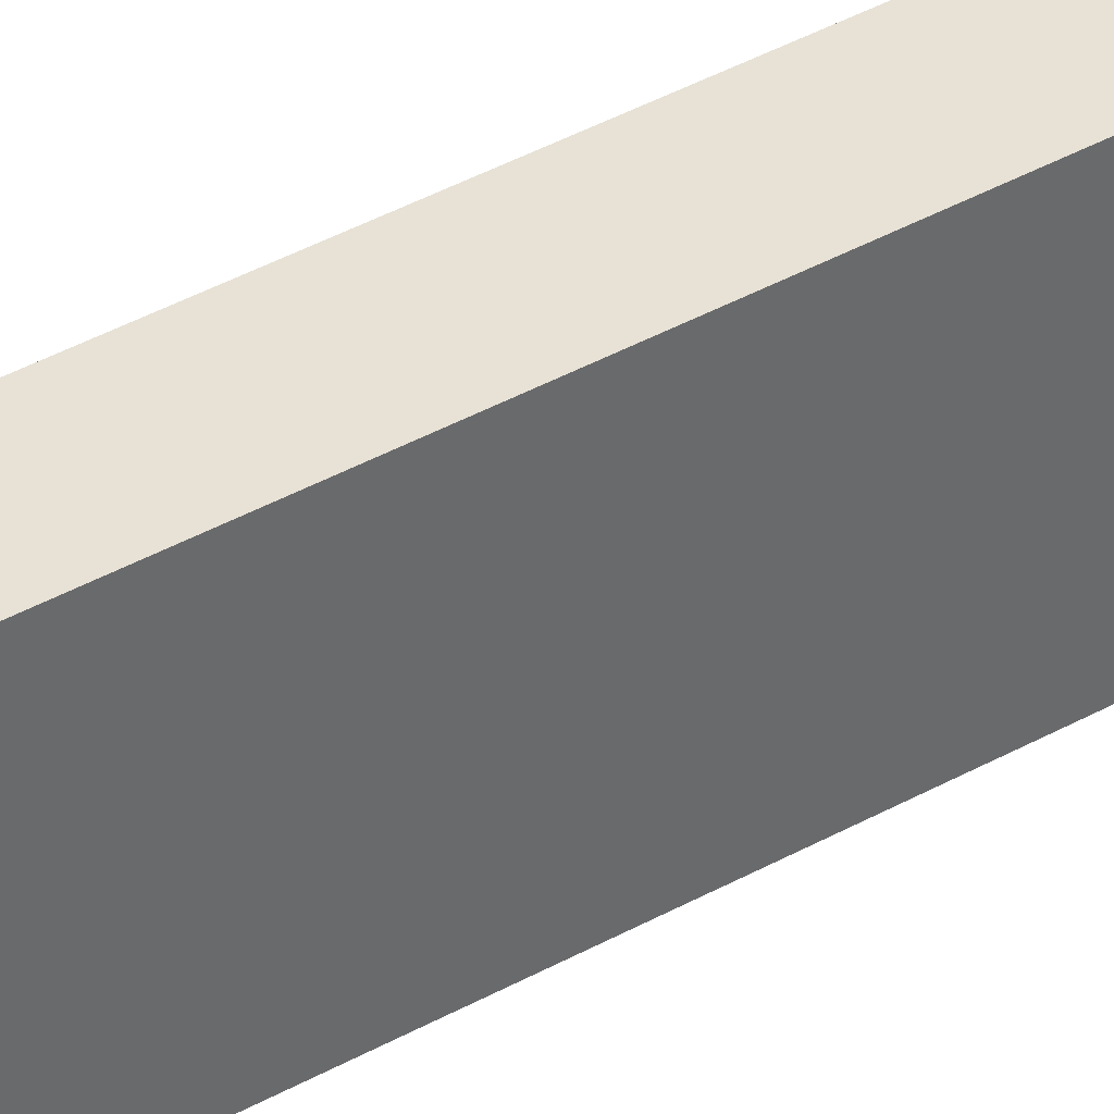
<metadata>
{"format":"obj","ext":"obj","renderer":"f3d","projection":"perspective","resolution":1024,"background":"white","views":[{"elev":40.2,"azim":-124.6,"up":"+Y"}]}
</metadata>
<code>
v 381.4 16 -170
v 381.3 15.04 -170
v 381.4 16 -147
v 381.3 15.04 -147
v 380.9 14.14 -170
v 380.9 14.14 -147
v 380.4 13.35 -147
v 380.4 13.35 -170
v 379.7 12.71 -147
v 379.7 12.71 -170
v 378.8 12.26 -147
v 378.8 12.26 -170
v 377.9 12.03 -147
v 377.9 12.03 -170
v 376.9 12.03 -147
v 376.9 12.03 -170
v 376 12.26 -147
v 376 12.26 -170
v 375.1 12.71 -147
v 375.1 12.71 -170
v 374.4 13.35 -147
v 374.4 13.35 -170
v 373.8 14.14 -170
v 373.8 14.14 -147
v 373.5 15.04 -147
v 373.5 15.04 -170
v 373.4 16 -147
v 373.4 16 -170
v 379.9 2e-05 -170
v 379.8 -0.5983 -170
v 379.9 2e-05 -147
v 379.8 -0.5983 -147
v 379.6 -1.162 -170
v 379.6 -1.162 -147
v 379.3 -1.658 -170
v 379.3 -1.658 -147
v 378.8 -2.057 -170
v 378.8 -2.057 -147
v 378.3 -2.338 -170
v 378.3 -2.338 -147
v 377.7 -2.482 -170
v 377.7 -2.482 -147
v 377.1 -2.482 -170
v 377.1 -2.482 -147
v 376.5 -2.338 -170
v 376.5 -2.338 -147
v 376 -2.057 -170
v 376 -2.057 -147
v 375.5 -1.658 -170
v 375.5 -1.658 -147
v 375.2 -1.162 -170
v 375.2 -1.162 -147
v 375 -0.5983 -170
v 375 -0.5983 -147
v 374.9 1.9e-05 -170
v 374.9 1.9e-05 -147
v 381.4 -16 -170
v 381.3 -16.96 -170
v 381.4 -16 -147
v 381.3 -16.96 -147
v 380.9 -17.86 -170
v 380.9 -17.86 -147
v 380.4 -18.65 -147
v 380.4 -18.65 -170
v 379.7 -19.29 -147
v 379.7 -19.29 -170
v 378.8 -19.74 -147
v 378.8 -19.74 -170
v 377.9 -19.97 -147
v 377.9 -19.97 -170
v 376.9 -19.97 -147
v 376.9 -19.97 -170
v 376 -19.74 -147
v 376 -19.74 -170
v 375.1 -19.29 -147
v 375.1 -19.29 -170
v 374.4 -18.65 -147
v 374.4 -18.65 -170
v 373.8 -17.86 -170
v 373.8 -17.86 -147
v 373.5 -16.96 -147
v 373.5 -16.96 -170
v 373.4 -16 -147
v 373.4 -16 -170
v 387.4 -14.5 -109
v 387.4 -15.22 -109.1
v 374.4 -14.5 -109
v 374.4 -15.22 -109.1
v 387.4 -15.89 -109.3
v 374.4 -15.89 -109.3
v 387.4 -16.49 -109.8
v 374.4 -16.49 -109.8
v 387.4 -16.97 -110.3
v 374.4 -16.97 -110.3
v 387.4 -17.31 -110.9
v 374.4 -17.31 -110.9
v 374.4 -17.48 -111.6
v 387.4 -17.48 -111.6
v 374.4 -17.48 -112.4
v 387.4 -17.48 -112.4
v 387.4 -17.31 -113.1
v 374.4 -17.31 -113.1
v 374.4 -16.97 -113.7
v 387.4 -16.97 -113.7
v 374.4 -16.49 -114.2
v 387.4 -16.49 -114.2
v 374.4 -15.89 -114.7
v 387.4 -15.89 -114.7
v 374.4 -15.22 -114.9
v 387.4 -15.22 -114.9
v 387.4 -14.5 -115
v 374.4 -14.5 -115
v 373.4 16 170
v 373.5 15.04 170
v 373.4 16 147
v 373.5 15.04 147
v 373.8 14.14 170
v 373.8 14.14 147
v 374.4 13.35 170
v 374.4 13.35 147
v 375.1 12.71 170
v 375.1 12.71 147
v 376 12.26 170
v 376 12.26 147
v 376.9 12.03 147
v 376.9 12.03 170
v 377.9 12.03 147
v 377.9 12.03 170
v 378.8 12.26 170
v 378.8 12.26 147
v 379.7 12.71 147
v 379.7 12.71 170
v 380.4 13.35 147
v 380.4 13.35 170
v 380.9 14.14 170
v 380.9 14.14 147
v 381.3 15.04 170
v 381.3 15.04 147
v 381.4 16 170
v 381.4 16 147
v 374.9 2.6e-05 170
v 375 -0.5983 170
v 374.9 2.5e-05 147
v 375 -0.5983 147
v 375.2 -1.162 170
v 375.2 -1.162 147
v 375.5 -1.658 170
v 375.5 -1.658 147
v 376 -2.057 170
v 376 -2.057 147
v 376.5 -2.338 170
v 376.5 -2.338 147
v 377.1 -2.482 170
v 377.1 -2.482 147
v 377.7 -2.482 170
v 377.7 -2.482 147
v 378.3 -2.338 170
v 378.3 -2.338 147
v 378.8 -2.057 170
v 378.8 -2.057 147
v 379.3 -1.658 170
v 379.3 -1.658 147
v 379.6 -1.162 170
v 379.6 -1.162 147
v 379.8 -0.5983 170
v 379.8 -0.5983 147
v 379.9 2.7e-05 170
v 379.9 2.7e-05 147
v 373.4 -16 170
v 373.5 -16.96 170
v 373.4 -16 147
v 373.5 -16.96 147
v 373.8 -17.86 170
v 373.8 -17.86 147
v 374.4 -18.65 170
v 374.4 -18.65 147
v 375.1 -19.29 170
v 375.1 -19.29 147
v 376 -19.74 170
v 376 -19.74 147
v 376.9 -19.97 147
v 376.9 -19.97 170
v 377.9 -19.97 147
v 377.9 -19.97 170
v 378.8 -19.74 170
v 378.8 -19.74 147
v 379.7 -19.29 147
v 379.7 -19.29 170
v 380.4 -18.65 147
v 380.4 -18.65 170
v 380.9 -17.86 170
v 380.9 -17.86 147
v 381.3 -16.96 170
v 381.3 -16.96 147
v 381.4 -16 170
v 381.4 -16 147
v 387.4 -14.5 115
v 387.4 -15.22 114.9
v 374.4 -14.5 115
v 374.4 -15.22 114.9
v 387.4 -15.89 114.7
v 374.4 -15.89 114.7
v 387.4 -16.49 114.2
v 374.4 -16.49 114.2
v 387.4 -16.97 113.7
v 374.4 -16.97 113.7
v 387.4 -17.31 113.1
v 374.4 -17.31 113.1
v 387.4 -17.48 112.4
v 374.4 -17.48 112.4
v 374.4 -17.48 111.6
v 387.4 -17.48 111.6
v 387.4 -17.31 110.9
v 374.4 -17.31 110.9
v 374.4 -16.97 110.3
v 387.4 -16.97 110.3
v 387.4 -16.49 109.8
v 374.4 -16.49 109.8
v 374.4 -15.89 109.3
v 387.4 -15.89 109.3
v 374.4 -15.22 109.1
v 387.4 -15.22 109.1
v 387.4 -14.5 109
v 374.4 -14.5 109
v 374.4 -13.35 -170
v 378.8 19.74 -170
v 387.4 25 -170
v 379.7 19.29 -170
v 377.9 19.97 -170
v 379.8 0.5983 -170
v 367.4 25 -170
v 376 -12.26 -170
v 387.4 -25 -170
v 376 2.057 -170
v 376.5 2.338 -170
v 376.9 -12.03 -170
v 367.4 -25 -170
v 373.5 -15.04 -170
v 373.8 -14.14 -170
v 375 0.5983 -170
v 377.1 2.482 -170
v 377.7 2.482 -170
v 378.3 2.338 -170
v 377.9 -12.03 -170
v 378.8 2.057 -170
v 378.8 -12.26 -170
v 379.3 1.658 -170
v 379.7 -12.71 -170
v 373.5 16.96 -170
v 373.8 17.86 -170
v 374.4 18.65 -170
v 380.4 -13.35 -170
v 379.6 1.162 -170
v 375.1 19.29 -170
v 380.9 -14.14 -170
v 381.3 -15.04 -170
v 376 19.74 -170
v 376.9 19.97 -170
v 375.2 1.162 -170
v 375.5 1.658 -170
v 375.1 -12.71 -170
v 381.3 16.96 -170
v 380.9 17.86 -170
v 380.4 18.65 -170
v 387.4 25 170
v 367.4 25 170
v 379.3 1.658 170
v 380.4 -13.35 170
v 380.9 -14.14 170
v 376.9 19.97 170
v 376 19.74 170
v 379.8 0.5983 170
v 379.6 1.162 170
v 375.1 19.29 170
v 374.4 18.65 170
v 378.8 -12.26 170
v 387.4 -25 170
v 373.8 17.86 170
v 373.5 16.96 170
v 377.9 -12.03 170
v 378.8 2.057 170
v 378.3 2.338 170
v 375 0.5983 170
v 367.4 -25 170
v 381.3 -15.04 170
v 377.7 2.482 170
v 377.1 2.482 170
v 376.9 -12.03 170
v 376.5 2.338 170
v 376 -12.26 170
v 376 2.057 170
v 375.1 -12.71 170
v 375.5 1.658 170
v 381.3 16.96 170
v 380.9 17.86 170
v 374.4 -13.35 170
v 380.4 18.65 170
v 373.8 -14.14 170
v 375.2 1.162 170
v 373.5 -15.04 170
v 379.7 19.29 170
v 378.8 19.74 170
v 377.9 19.97 170
v 379.7 -12.71 170
v 387.4 -11.69 110.9
v 387.4 -12.03 110.3
v 387.4 -11.69 -110.9
v 387.4 -12.03 -110.3
v 387.4 -13.78 -109.1
v 387.4 -13.78 109.1
v 387.4 -13.78 114.9
v 387.4 -13.11 -109.3
v 387.4 -13.11 109.3
v 387.4 -13.11 114.7
v 387.4 -12.51 -109.8
v 387.4 -12.51 109.8
v 387.4 -12.51 114.2
v 387.4 -12.03 113.7
v 387.4 -11.69 113.1
v 387.4 -11.52 112.4
v 387.4 -11.52 111.6
v 387.4 -13.11 -114.7
v 387.4 -13.78 -114.9
v 387.4 -11.52 -111.6
v 387.4 -11.52 -112.4
v 387.4 -11.69 -113.1
v 387.4 -12.03 -113.7
v 387.4 -12.51 -114.2
v 374.4 -13.78 109.1
v 374.4 -13.11 109.3
v 374.4 -12.51 109.8
v 374.4 -12.03 110.3
v 374.4 -11.69 110.9
v 374.4 -11.52 111.6
v 374.4 -11.52 112.4
v 374.4 -11.69 113.1
v 374.4 -12.03 113.7
v 374.4 -12.51 114.2
v 374.4 -13.11 114.7
v 374.4 -13.78 114.9
v 381.3 -15.04 147
v 380.9 -14.14 147
v 380.4 -13.35 147
v 379.7 -12.71 147
v 378.8 -12.26 147
v 377.9 -12.03 147
v 376.9 -12.03 147
v 376 -12.26 147
v 375.1 -12.71 147
v 374.4 -13.35 147
v 373.8 -14.14 147
v 373.5 -15.04 147
v 379.8 0.5983 147
v 379.6 1.162 147
v 379.3 1.658 147
v 378.8 2.057 147
v 378.3 2.338 147
v 377.7 2.482 147
v 377.1 2.482 147
v 376.5 2.338 147
v 376 2.057 147
v 375.5 1.658 147
v 375.2 1.162 147
v 375 0.5983 147
v 381.3 16.96 147
v 380.9 17.86 147
v 380.4 18.65 147
v 379.7 19.29 147
v 378.8 19.74 147
v 377.9 19.97 147
v 376.9 19.97 147
v 376 19.74 147
v 375.1 19.29 147
v 374.4 18.65 147
v 373.8 17.86 147
v 373.5 16.96 147
v 374.4 -13.78 -114.9
v 374.4 -13.11 -114.7
v 374.4 -12.51 -114.2
v 374.4 -12.03 -113.7
v 374.4 -11.69 -113.1
v 374.4 -11.52 -112.4
v 374.4 -11.52 -111.6
v 374.4 -11.69 -110.9
v 374.4 -12.03 -110.3
v 374.4 -12.51 -109.8
v 374.4 -13.11 -109.3
v 374.4 -13.78 -109.1
v 373.5 -15.04 -147
v 373.8 -14.14 -147
v 374.4 -13.35 -147
v 375.1 -12.71 -147
v 376 -12.26 -147
v 376.9 -12.03 -147
v 377.9 -12.03 -147
v 378.8 -12.26 -147
v 379.7 -12.71 -147
v 380.4 -13.35 -147
v 380.9 -14.14 -147
v 381.3 -15.04 -147
v 375 0.5983 -147
v 375.2 1.162 -147
v 375.5 1.658 -147
v 376 2.057 -147
v 376.5 2.338 -147
v 377.1 2.482 -147
v 377.7 2.482 -147
v 378.3 2.338 -147
v 378.8 2.057 -147
v 379.3 1.658 -147
v 379.6 1.162 -147
v 379.8 0.5983 -147
v 373.5 16.96 -147
v 373.8 17.86 -147
v 374.4 18.65 -147
v 375.1 19.29 -147
v 376 19.74 -147
v 376.9 19.97 -147
v 377.9 19.97 -147
v 378.8 19.74 -147
v 379.7 19.29 -147
v 380.4 18.65 -147
v 380.9 17.86 -147
v 381.3 16.96 -147
f 1 2 3
f 3 2 4
f 4 5 6
f 2 5 4
f 7 8 9
f 6 8 7
f 5 8 6
f 8 10 9
f 11 12 13
f 9 12 11
f 10 12 9
f 13 14 15
f 12 14 13
f 14 16 15
f 17 18 19
f 15 18 17
f 16 18 15
f 19 20 21
f 18 20 19
f 20 22 21
f 21 23 24
f 22 23 21
f 25 26 27
f 24 26 25
f 23 26 24
f 26 28 27
f 29 30 31
f 31 30 32
f 32 33 34
f 30 33 32
f 34 35 36
f 33 35 34
f 36 37 38
f 35 37 36
f 38 39 40
f 37 39 38
f 40 41 42
f 39 41 40
f 42 43 44
f 41 43 42
f 44 45 46
f 43 45 44
f 46 47 48
f 45 47 46
f 48 49 50
f 47 49 48
f 50 51 52
f 49 51 50
f 52 53 54
f 51 53 52
f 54 55 56
f 53 55 54
f 57 58 59
f 59 58 60
f 60 61 62
f 58 61 60
f 63 64 65
f 62 64 63
f 61 64 62
f 64 66 65
f 67 68 69
f 65 68 67
f 66 68 65
f 69 70 71
f 68 70 69
f 70 72 71
f 73 74 75
f 71 74 73
f 72 74 71
f 75 76 77
f 74 76 75
f 76 78 77
f 77 79 80
f 78 79 77
f 81 82 83
f 80 82 81
f 79 82 80
f 82 84 83
f 85 86 87
f 87 86 88
f 88 89 90
f 86 89 88
f 90 91 92
f 89 91 90
f 92 93 94
f 91 93 92
f 94 95 96
f 93 95 94
f 97 98 99
f 96 98 97
f 95 98 96
f 98 100 99
f 99 101 102
f 100 101 99
f 103 104 105
f 102 104 103
f 101 104 102
f 104 106 105
f 107 108 109
f 105 108 107
f 106 108 105
f 108 110 109
f 109 111 112
f 110 111 109
f 113 114 115
f 115 114 116
f 116 117 118
f 114 117 116
f 118 119 120
f 117 119 118
f 120 121 122
f 119 121 120
f 122 123 124
f 124 123 125
f 121 123 122
f 125 126 127
f 123 126 125
f 126 128 127
f 127 129 130
f 130 129 131
f 128 129 127
f 131 132 133
f 129 132 131
f 132 134 133
f 133 135 136
f 134 135 133
f 136 137 138
f 135 137 136
f 138 139 140
f 137 139 138
f 141 142 143
f 143 142 144
f 144 145 146
f 142 145 144
f 146 147 148
f 145 147 146
f 148 149 150
f 147 149 148
f 150 151 152
f 149 151 150
f 152 153 154
f 151 153 152
f 154 155 156
f 153 155 154
f 156 157 158
f 155 157 156
f 158 159 160
f 157 159 158
f 160 161 162
f 159 161 160
f 162 163 164
f 161 163 162
f 164 165 166
f 163 165 164
f 166 167 168
f 165 167 166
f 169 170 171
f 171 170 172
f 172 173 174
f 170 173 172
f 174 175 176
f 173 175 174
f 176 177 178
f 175 177 176
f 178 179 180
f 180 179 181
f 177 179 178
f 181 182 183
f 179 182 181
f 182 184 183
f 183 185 186
f 186 185 187
f 184 185 183
f 187 188 189
f 185 188 187
f 188 190 189
f 189 191 192
f 190 191 189
f 192 193 194
f 191 193 192
f 194 195 196
f 193 195 194
f 197 198 199
f 199 198 200
f 200 201 202
f 198 201 200
f 202 203 204
f 201 203 202
f 204 205 206
f 203 205 204
f 206 207 208
f 205 207 206
f 208 209 210
f 210 209 211
f 207 209 208
f 209 212 211
f 211 213 214
f 214 213 215
f 212 213 211
f 213 216 215
f 215 217 218
f 218 217 219
f 216 217 215
f 219 220 221
f 217 220 219
f 220 222 221
f 221 223 224
f 222 223 221
f 225 51 49
f 226 227 228
f 229 227 226
f 2 227 230
f 231 227 229
f 47 45 232
f 230 227 29
f 29 227 233
f 234 18 235
f 232 45 236
f 20 18 234
f 237 53 238
f 78 76 237
f 239 53 51
f 238 53 239
f 237 79 78
f 240 26 23
f 45 43 236
f 76 74 237
f 235 16 241
f 18 16 235
f 237 82 79
f 237 55 53
f 74 72 237
f 43 41 236
f 237 84 82
f 242 14 243
f 241 14 242
f 72 70 237
f 16 14 241
f 236 41 244
f 237 238 84
f 41 39 244
f 243 12 245
f 14 12 243
f 244 39 246
f 245 10 247
f 39 37 246
f 12 10 245
f 26 231 28
f 246 37 248
f 240 231 26
f 249 231 250
f 28 231 249
f 70 233 237
f 237 231 55
f 55 231 240
f 68 233 70
f 66 233 68
f 64 233 66
f 231 251 250
f 37 35 248
f 248 35 252
f 64 61 233
f 247 8 253
f 10 8 247
f 231 254 251
f 252 33 255
f 35 33 252
f 61 58 233
f 253 5 230
f 256 30 233
f 33 30 255
f 8 5 253
f 255 30 256
f 58 57 233
f 231 257 254
f 30 29 233
f 57 256 233
f 5 2 230
f 231 258 257
f 231 229 258
f 259 22 260
f 225 49 261
f 49 47 261
f 260 20 234
f 22 20 260
f 261 47 232
f 240 23 259
f 1 227 2
f 262 227 1
f 239 51 225
f 263 227 262
f 259 23 22
f 264 227 263
f 228 227 264
f 265 231 266
f 227 231 265
f 134 132 267
f 268 163 161
f 269 163 268
f 270 266 271
f 272 135 273
f 271 266 274
f 274 266 275
f 273 135 134
f 159 157 276
f 190 188 277
f 275 266 278
f 278 266 279
f 279 266 113
f 113 266 114
f 276 157 280
f 277 191 190
f 281 129 282
f 114 266 283
f 265 266 270
f 283 266 141
f 141 266 284
f 269 165 163
f 188 185 277
f 132 129 281
f 285 165 269
f 277 193 191
f 277 165 285
f 272 137 135
f 157 155 280
f 185 184 277
f 282 128 286
f 286 128 287
f 277 195 193
f 277 167 165
f 129 128 282
f 155 153 280
f 277 285 195
f 280 153 288
f 287 126 289
f 128 126 287
f 153 151 288
f 288 151 290
f 289 123 291
f 126 123 289
f 151 149 290
f 290 149 292
f 175 284 177
f 177 284 179
f 179 284 182
f 123 121 291
f 182 284 184
f 291 121 293
f 184 284 277
f 139 265 294
f 272 265 137
f 294 265 295
f 137 265 139
f 175 173 284
f 167 265 272
f 277 265 167
f 149 147 292
f 292 147 296
f 265 297 295
f 121 119 293
f 173 170 284
f 296 145 298
f 293 119 299
f 147 145 296
f 170 169 284
f 300 142 284
f 265 301 297
f 298 142 300
f 145 142 298
f 299 117 283
f 119 117 299
f 142 141 284
f 169 300 284
f 265 302 301
f 117 114 283
f 265 303 302
f 268 161 304
f 265 270 303
f 273 134 267
f 161 159 304
f 267 132 281
f 304 159 276
f 237 233 284
f 284 233 277
f 227 265 305
f 227 305 306
f 89 220 217
f 227 306 307
f 307 306 308
f 89 217 91
f 95 216 213
f 95 93 216
f 205 203 277
f 86 222 220
f 201 277 203
f 86 220 89
f 207 205 277
f 98 95 213
f 98 213 212
f 98 212 277
f 198 277 201
f 85 222 86
f 209 207 277
f 85 223 222
f 197 277 198
f 309 310 223
f 212 209 277
f 309 223 85
f 311 277 197
f 312 310 309
f 312 313 310
f 314 265 277
f 314 277 311
f 315 313 312
f 315 316 313
f 317 265 314
f 315 306 316
f 318 265 317
f 308 306 315
f 319 265 318
f 320 265 319
f 321 265 320
f 305 265 321
f 233 111 110
f 233 110 108
f 233 108 106
f 233 106 104
f 233 104 101
f 233 101 100
f 233 100 98
f 233 322 323
f 233 323 111
f 233 98 277
f 93 217 216
f 227 307 324
f 227 324 325
f 227 325 326
f 93 91 217
f 227 326 327
f 227 327 328
f 227 328 322
f 227 322 233
f 284 231 237
f 266 231 284
f 223 310 224
f 224 310 329
f 329 313 330
f 310 313 329
f 330 316 331
f 313 316 330
f 331 306 332
f 316 306 331
f 332 305 333
f 306 305 332
f 333 321 334
f 305 321 333
f 334 320 335
f 321 320 334
f 335 319 336
f 336 319 337
f 320 319 335
f 319 318 337
f 337 317 338
f 338 317 339
f 318 317 337
f 317 314 339
f 339 311 340
f 340 311 199
f 314 311 339
f 311 197 199
f 202 204 206
f 208 202 206
f 340 199 200
f 340 200 202
f 219 208 210
f 219 210 211
f 219 211 214
f 219 214 215
f 219 215 218
f 219 202 208
f 336 337 338
f 336 338 339
f 336 339 340
f 224 219 221
f 333 334 335
f 333 335 336
f 331 224 329
f 331 329 330
f 331 332 333
f 331 340 202
f 331 336 340
f 331 202 219
f 331 219 224
f 331 333 336
f 196 195 341
f 341 285 342
f 195 285 341
f 342 269 343
f 285 269 342
f 343 268 344
f 269 268 343
f 268 304 344
f 344 276 345
f 304 276 344
f 345 280 346
f 346 280 347
f 276 280 345
f 347 288 348
f 280 288 347
f 348 290 349
f 288 290 348
f 349 292 350
f 290 292 349
f 292 296 350
f 350 298 351
f 296 298 350
f 351 300 352
f 298 300 351
f 352 169 171
f 300 169 352
f 174 176 178
f 180 174 178
f 186 180 181
f 186 181 183
f 351 352 171
f 351 171 172
f 351 172 174
f 351 174 180
f 349 350 351
f 348 349 351
f 194 186 187
f 194 187 189
f 194 189 192
f 345 346 347
f 345 347 348
f 345 180 186
f 345 351 180
f 345 348 351
f 342 196 341
f 342 194 196
f 342 186 194
f 342 345 186
f 343 344 345
f 343 345 342
f 167 272 168
f 168 272 353
f 353 273 354
f 272 273 353
f 354 267 355
f 273 267 354
f 355 281 356
f 267 281 355
f 356 282 357
f 281 282 356
f 357 286 358
f 282 286 357
f 358 287 359
f 286 287 358
f 359 289 360
f 287 289 359
f 360 291 361
f 289 291 360
f 361 293 362
f 291 293 361
f 362 299 363
f 293 299 362
f 363 283 364
f 299 283 363
f 364 141 143
f 283 141 364
f 363 364 143
f 363 143 144
f 363 144 146
f 362 146 148
f 362 148 150
f 362 363 146
f 166 162 164
f 359 360 361
f 359 361 362
f 359 150 152
f 359 152 154
f 359 362 150
f 358 154 156
f 358 359 154
f 357 156 158
f 357 358 156
f 355 168 353
f 355 353 354
f 355 356 357
f 355 158 160
f 355 160 162
f 355 166 168
f 355 162 166
f 355 357 158
f 140 139 365
f 365 294 366
f 139 294 365
f 366 295 367
f 294 295 366
f 367 297 368
f 295 297 367
f 297 301 368
f 368 302 369
f 301 302 368
f 369 303 370
f 370 303 371
f 302 303 369
f 371 270 372
f 303 270 371
f 372 271 373
f 270 271 372
f 373 274 374
f 271 274 373
f 274 275 374
f 374 278 375
f 275 278 374
f 375 279 376
f 278 279 375
f 376 113 115
f 279 113 376
f 374 375 376
f 374 376 115
f 374 115 116
f 374 116 118
f 136 131 133
f 372 373 374
f 372 118 120
f 372 120 122
f 372 374 118
f 138 130 131
f 138 131 136
f 371 122 124
f 371 124 125
f 371 125 127
f 371 372 122
f 369 370 371
f 369 127 130
f 369 371 127
f 367 140 365
f 367 365 366
f 367 368 369
f 367 138 140
f 367 130 138
f 367 369 130
f 112 111 377
f 111 323 377
f 377 322 378
f 323 322 377
f 378 328 379
f 322 328 378
f 379 327 380
f 328 327 379
f 381 326 382
f 380 326 381
f 327 326 380
f 382 325 383
f 326 325 382
f 383 324 384
f 325 324 383
f 324 307 384
f 384 308 385
f 307 308 384
f 385 315 386
f 308 315 385
f 386 312 387
f 315 312 386
f 387 309 388
f 312 309 387
f 388 85 87
f 309 85 388
f 378 379 380
f 384 382 383
f 384 381 382
f 107 109 112
f 107 112 377
f 386 384 385
f 102 105 107
f 102 103 105
f 102 380 381
f 102 377 378
f 102 378 380
f 102 107 377
f 388 386 387
f 388 384 386
f 96 99 102
f 96 97 99
f 90 87 88
f 90 388 87
f 92 94 96
f 92 381 384
f 92 102 381
f 92 384 388
f 92 96 102
f 92 388 90
f 83 84 389
f 84 238 389
f 389 239 390
f 238 239 389
f 391 225 392
f 390 225 391
f 239 225 390
f 392 261 393
f 225 261 392
f 393 232 394
f 261 232 393
f 394 236 395
f 232 236 394
f 395 244 396
f 236 244 395
f 396 246 397
f 244 246 396
f 246 248 397
f 397 252 398
f 248 252 397
f 398 255 399
f 252 255 398
f 399 256 400
f 255 256 399
f 400 57 59
f 256 57 400
f 396 394 395
f 396 393 394
f 396 392 393
f 396 391 392
f 398 396 397
f 75 77 80
f 399 390 391
f 399 391 396
f 399 396 398
f 400 389 390
f 400 390 399
f 59 83 389
f 59 389 400
f 60 83 59
f 62 81 83
f 62 80 81
f 62 83 60
f 65 73 75
f 65 71 73
f 65 69 71
f 65 67 69
f 65 75 80
f 63 80 62
f 63 65 80
f 56 55 401
f 55 240 401
f 401 259 402
f 240 259 401
f 402 260 403
f 259 260 402
f 403 234 404
f 260 234 403
f 404 235 405
f 234 235 404
f 405 241 406
f 235 241 405
f 406 242 407
f 241 242 406
f 407 243 408
f 242 243 407
f 408 245 409
f 243 245 408
f 409 247 410
f 245 247 409
f 410 253 411
f 247 253 410
f 411 230 412
f 253 230 411
f 412 29 31
f 230 29 412
f 408 406 407
f 409 405 406
f 409 406 408
f 410 404 405
f 410 403 404
f 410 405 409
f 411 402 403
f 411 403 410
f 412 401 402
f 412 402 411
f 31 56 401
f 31 401 412
f 42 44 46
f 32 54 56
f 32 56 31
f 34 52 54
f 34 54 32
f 38 46 48
f 38 40 42
f 38 42 46
f 36 50 52
f 36 48 50
f 36 38 48
f 36 52 34
f 27 28 413
f 28 249 413
f 413 250 414
f 249 250 413
f 415 251 416
f 414 251 415
f 250 251 414
f 416 254 417
f 251 254 416
f 417 257 418
f 254 257 417
f 418 258 419
f 257 258 418
f 419 229 420
f 258 229 419
f 420 226 421
f 229 226 420
f 226 228 421
f 421 264 422
f 228 264 421
f 422 263 423
f 264 263 422
f 423 262 424
f 263 262 423
f 424 1 3
f 262 1 424
f 420 418 419
f 420 417 418
f 420 416 417
f 420 415 416
f 422 420 421
f 19 21 24
f 423 414 415
f 423 415 420
f 423 420 422
f 424 413 414
f 424 414 423
f 3 27 413
f 3 413 424
f 4 27 3
f 6 25 27
f 6 24 25
f 6 27 4
f 9 17 19
f 9 15 17
f 9 13 15
f 9 11 13
f 9 19 24
f 7 24 6
f 7 9 24

</code>
